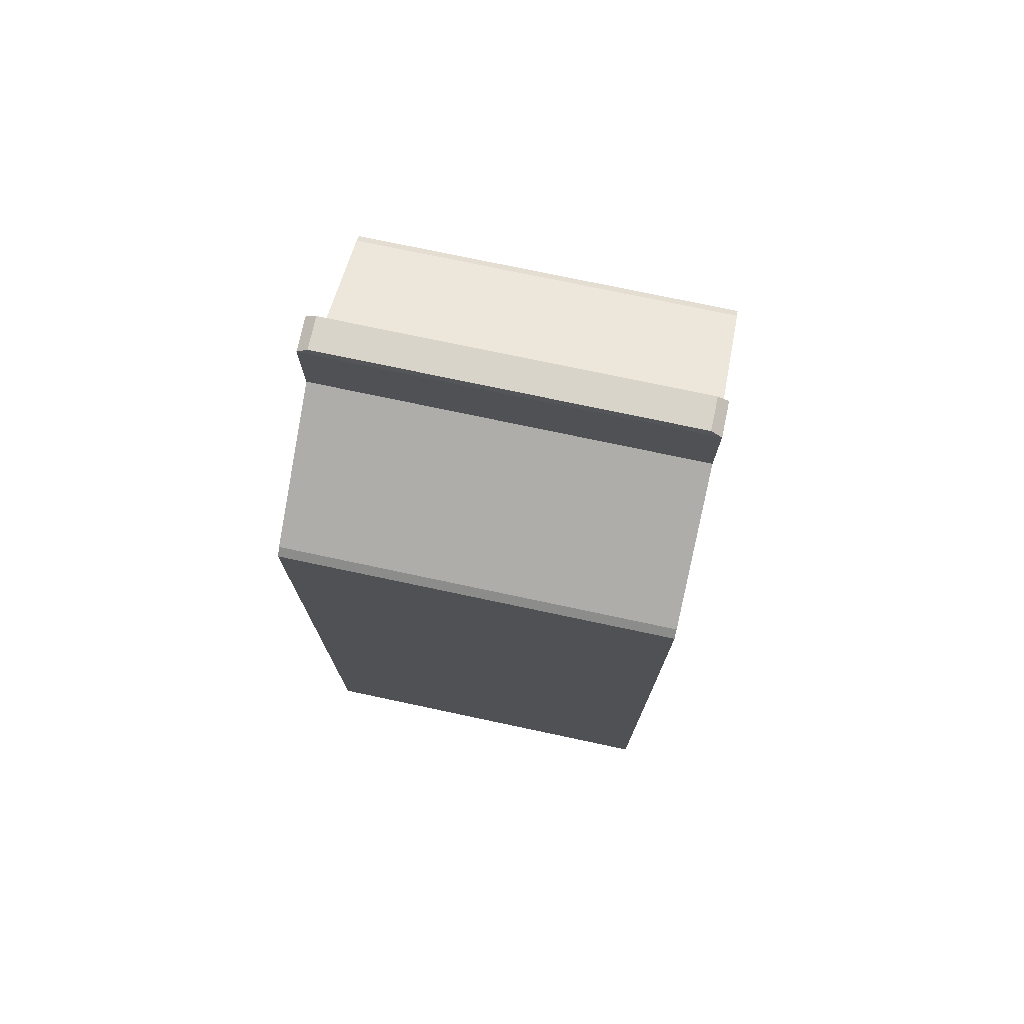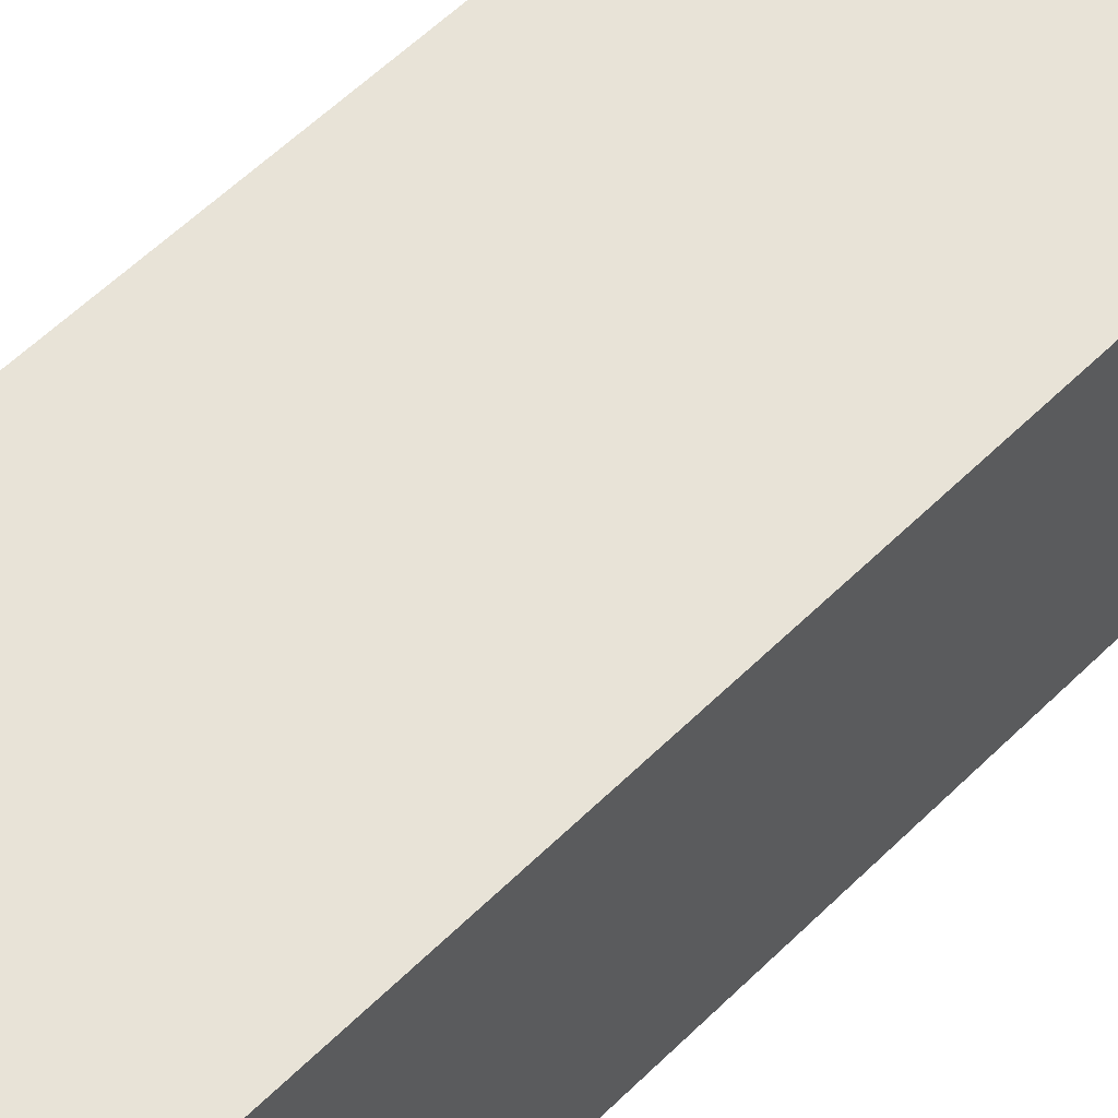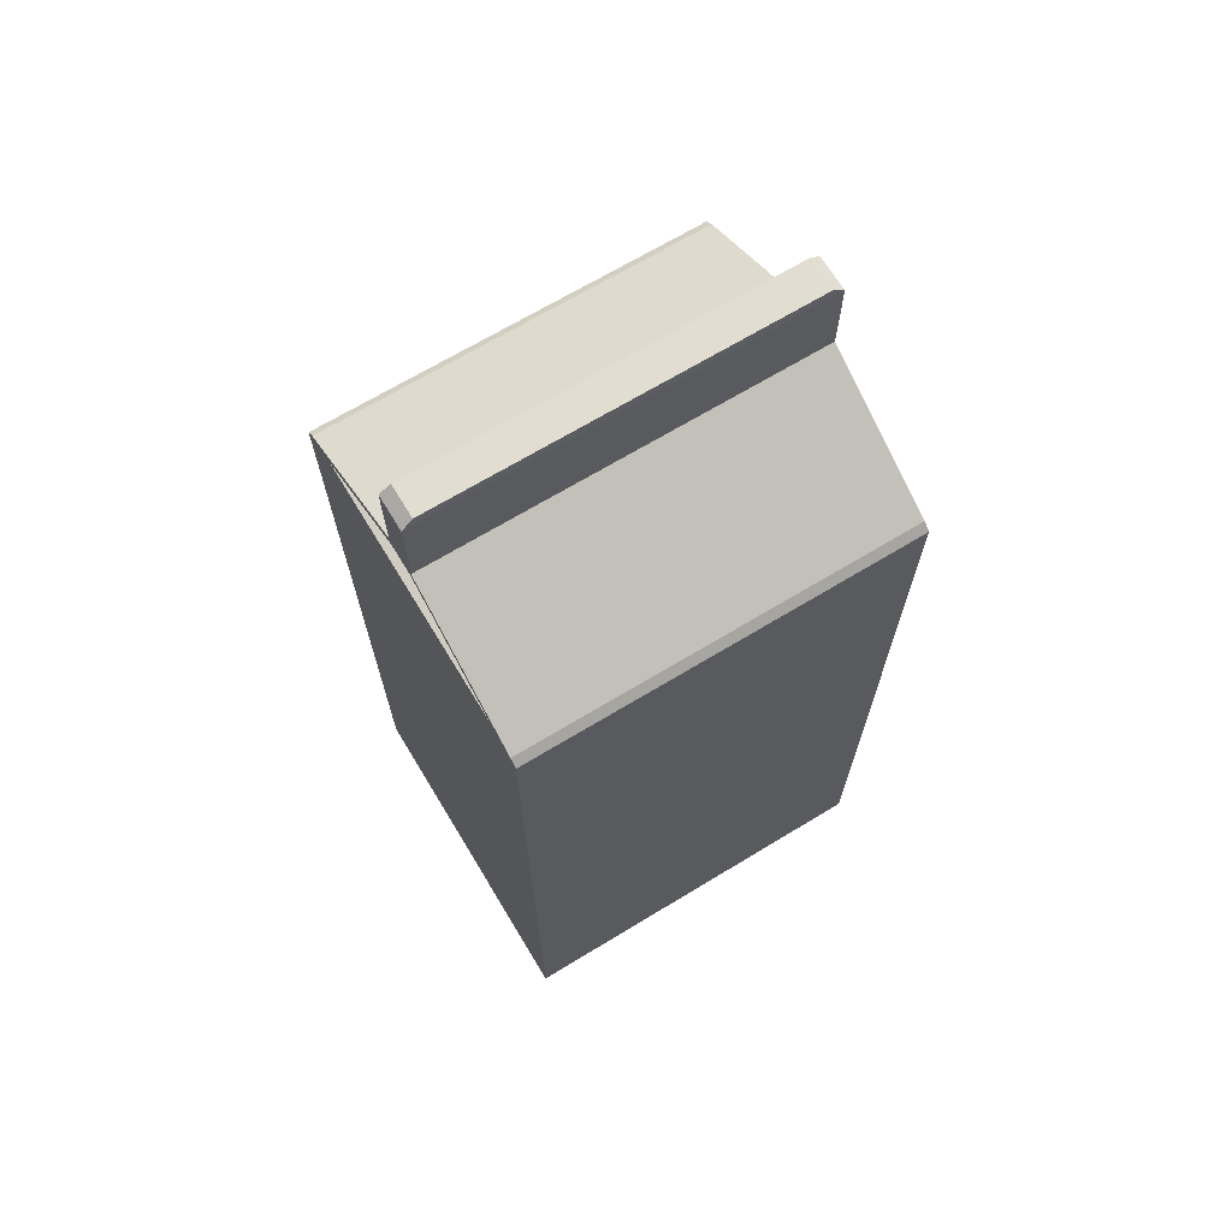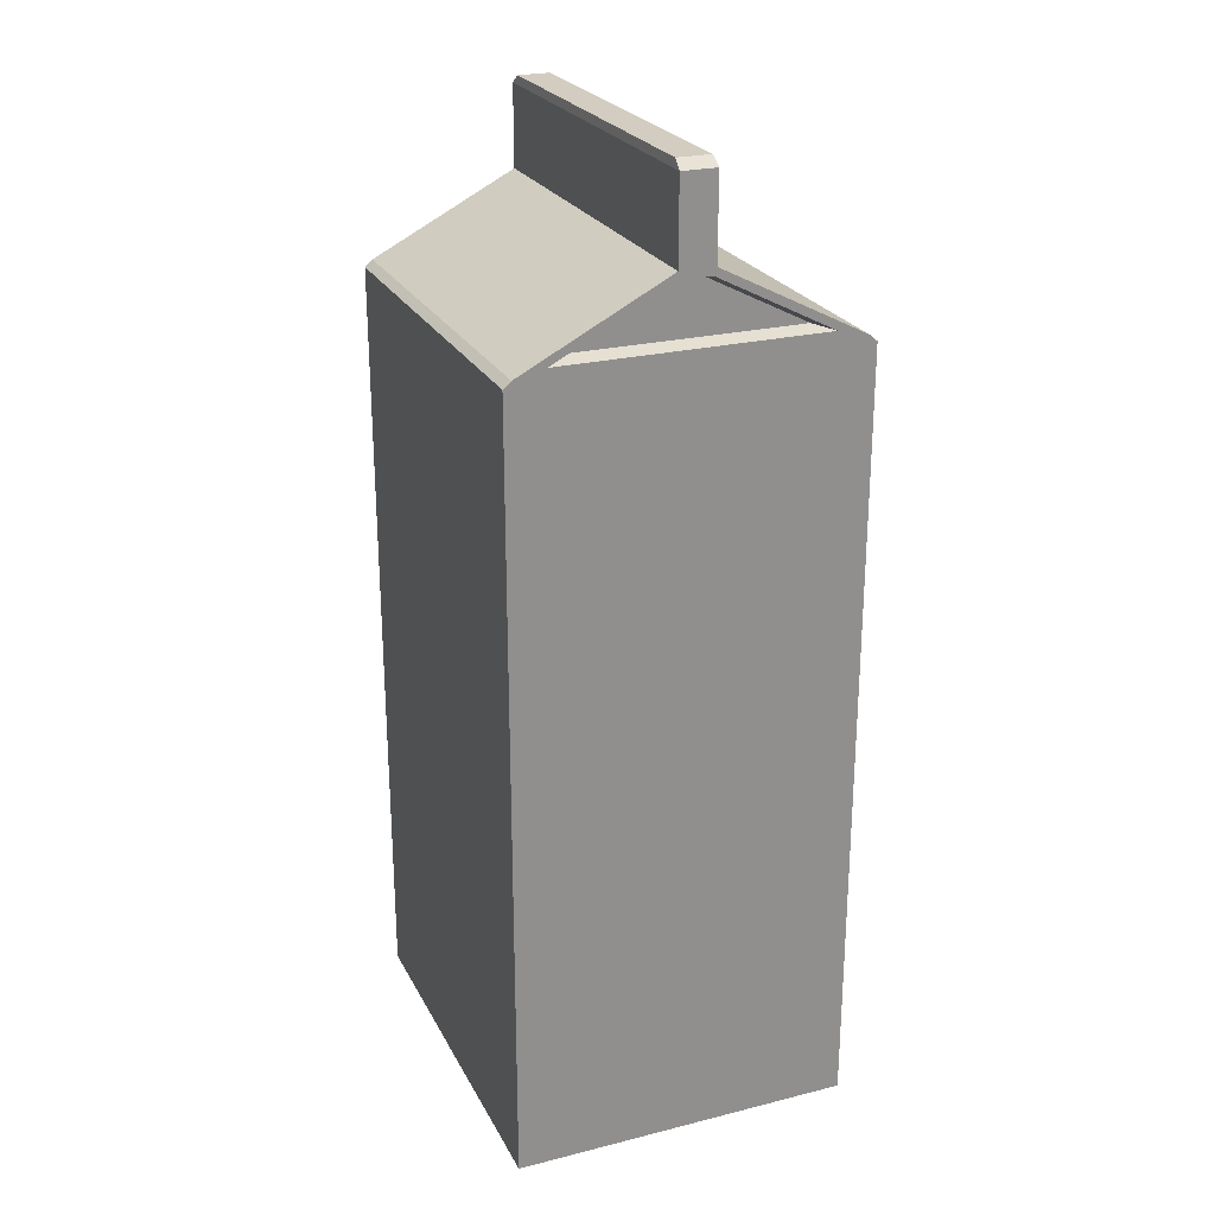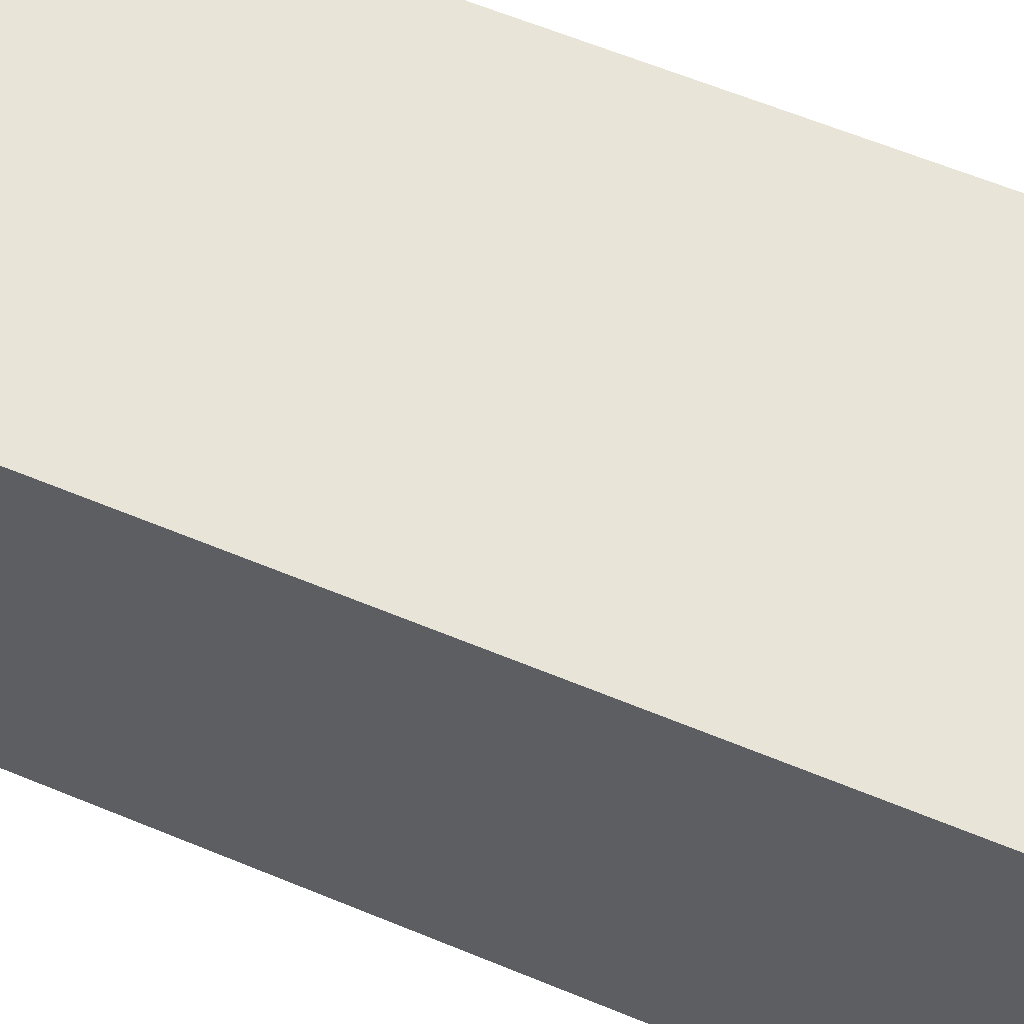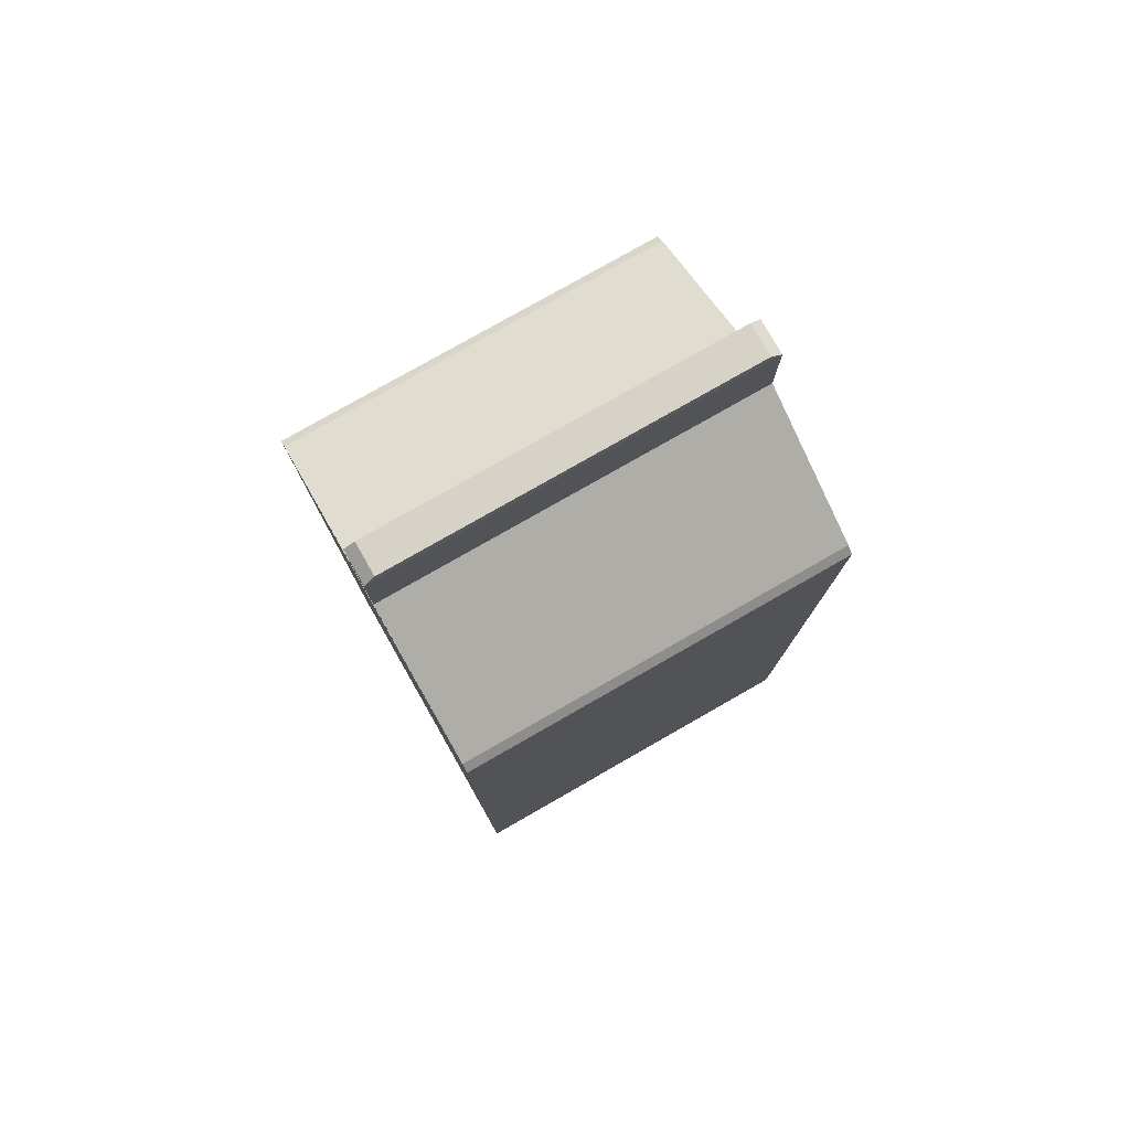
<metadata>
{"format":"obj","ext":"obj","renderer":"f3d","projection":"perspective","resolution":1024,"background":"white","views":[{"elev":74.9,"azim":102.0,"up":"+Y"},{"elev":61.9,"azim":45.7,"up":"+Z"},{"elev":68.7,"azim":-121.2,"up":"+Y"},{"elev":24.6,"azim":-22.2,"up":"+Y"},{"elev":61.4,"azim":-67.1,"up":"+Z"},{"elev":78.6,"azim":60.3,"up":"+Y"}]}
</metadata>
<code>
o Milk_Cube.001
v -4.9 -8.402 5.593
v -4.9 14.01 5.593
v 4.9 -8.402 5.593
v 4.9 14.01 5.593
v -4.674 14.2 5.593
v -3.284 14.52 5.097
v 4.674 14.2 5.593
v 3.284 14.52 5.097
v -0.5014 16.35 5.593
v -0.3523 16.03 5.097
v 0.5014 16.35 5.593
v 0.3523 16.03 5.097
v -0.473 18.95 5.276
v 0.4059 16.15 5.593
v 0.473 18.95 5.276
v -0.4059 16.15 5.593
v 3.784 14.41 5.593
v -3.784 14.41 5.593
v 0.5014 18.7 5.593
v -0.5014 18.7 5.593
v -4.9 -8.402 -5.593
v -4.9 14.01 -5.593
v 4.9 -8.402 -5.593
v 4.9 14.01 -5.593
v -4.674 14.2 -5.593
v -3.284 14.52 -5.097
v 4.674 14.2 -5.593
v 3.284 14.52 -5.097
v -0.5014 16.35 -5.593
v -0.3523 16.03 -5.097
v 0.5014 16.35 -5.593
v 0.3523 16.03 -5.097
v -0.473 18.95 -5.276
v 0.4059 16.15 -5.593
v 0.473 18.95 -5.276
v -0.4059 16.15 -5.593
v 3.784 14.41 -5.593
v -3.784 14.41 -5.593
v 0.5014 18.7 -5.593
v -0.5014 18.7 -5.593
v -4.9 -8.402 0
v -4.9 14.01 0
v 4.9 -8.402 0
v 4.9 14.01 0
v -4.674 14.2 0
v 4.674 14.2 0
v -0.5014 16.35 0
v 0.5014 16.35 0
v -0.473 18.95 0
v 0.473 18.95 0
v -0.5014 18.7 0
v 0.5014 18.7 0
v 0 -8.402 5.593
v 0 14.01 5.593
v 0 14.2 5.593
v 0 14.52 5.097
v 0 16.35 5.593
v 0 18.95 5.276
v 0 16.03 5.097
v 0 18.7 5.593
v 0 16.15 5.593
v 0 14.41 5.593
v 0 18.95 0
v 0 -8.402 0
v 0 -8.402 -5.593
v 0 14.01 -5.593
v 0 14.2 -5.593
v 0 14.52 -5.097
v 0 16.35 -5.593
v 0 18.95 -5.276
v 0 16.03 -5.097
v 0 18.7 -5.593
v 0 16.15 -5.593
v 0 14.41 -5.593
f 43 44 4 3
f 53 54 2 1
f 64 43 3 53
f 55 7 17 62
f 42 2 5 45
f 54 4 7 55
f 7 11 14 17
f 16 18 6 10
f 45 5 9 47
f 63 49 13 58
f 61 16 10 59
f 51 20 13 49
f 60 19 15 58
f 57 11 19 60
f 47 9 20 51
f 56 8 12 59
f 17 14 12 8
f 11 48 52 19
f 62 17 8 56
f 9 5 18 16
f 19 52 50 15
f 57 9 16 61
f 7 46 48 11
f 4 44 46 7
f 1 2 42 41
f 43 23 24 44
f 65 21 22 66
f 64 65 23 43
f 67 74 37 27
f 42 45 25 22
f 66 67 27 24
f 27 37 34 31
f 36 30 26 38
f 45 47 29 25
f 63 70 33 49
f 73 71 30 36
f 51 49 33 40
f 72 70 35 39
f 69 72 39 31
f 47 51 40 29
f 68 71 32 28
f 37 28 32 34
f 31 39 52 48
f 74 68 28 37
f 29 36 38 25
f 39 35 50 52
f 69 73 36 29
f 27 31 48 46
f 24 27 46 44
f 21 41 42 22
f 31 34 73 69
f 38 26 68 74
f 26 30 71 68
f 29 40 72 69
f 40 33 70 72
f 34 32 71 73
f 50 35 70 63
f 22 25 67 66
f 25 38 74 67
f 41 21 65 64
f 23 65 66 24
f 11 57 61 14
f 18 62 56 6
f 6 56 59 10
f 9 57 60 20
f 20 60 58 13
f 14 61 59 12
f 50 63 58 15
f 2 54 55 5
f 5 55 62 18
f 41 64 53 1
f 3 4 54 53

</code>
